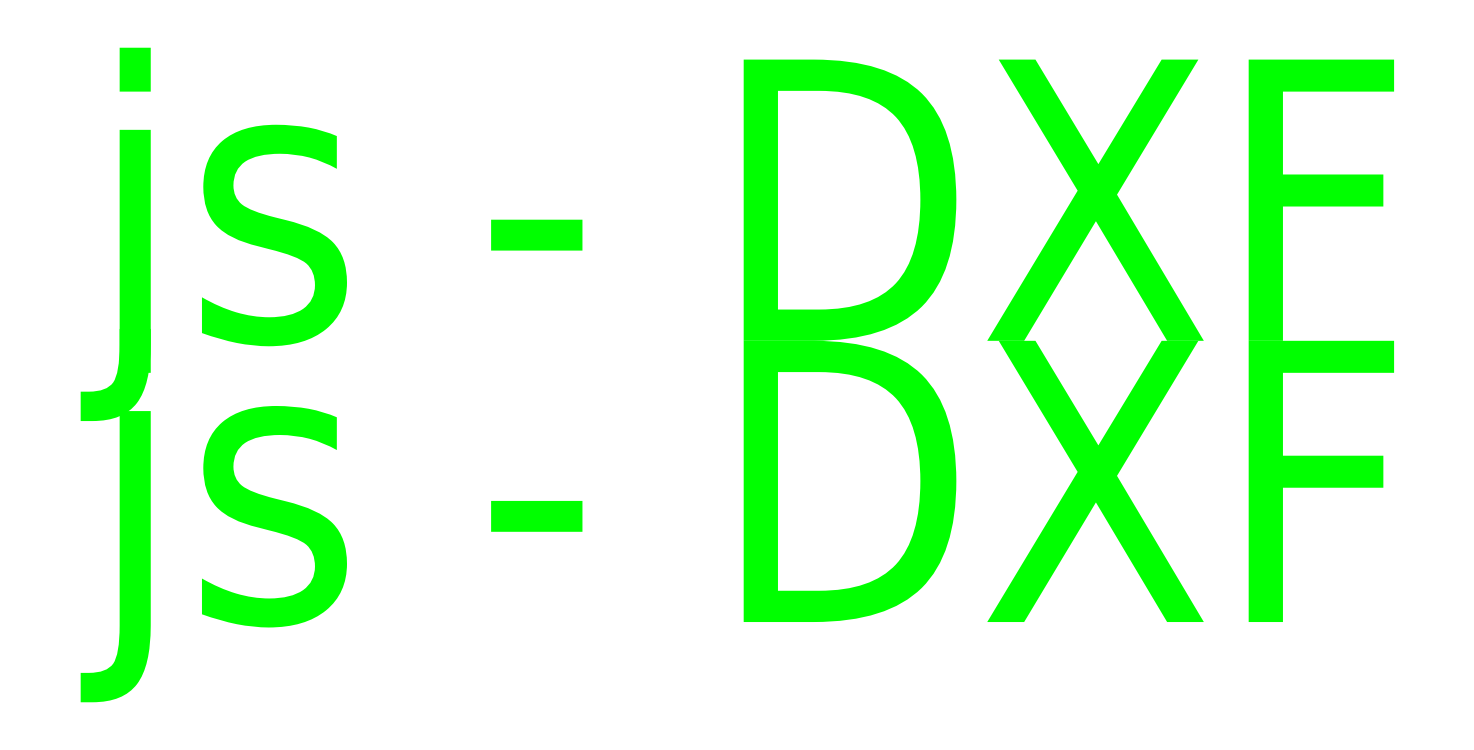
<metadata>
{"format":"dxf","ext":"dxf","renderer":"ezdxf+matplotlib","layout":"modelspace","background":"white","min_lineweight":24,"dpi":150}
</metadata>
<code>
0
SECTION
2
ENTITIES
0
TEXT
1
js - DXF
10
0
20
0
30
0
40
10
50
0
8
l_green
0
TEXT
1
js - DXF
10
0
20
10
30
0
40
10
50
0
8
l_green
0
ENDSEC
0
EOF

</code>
